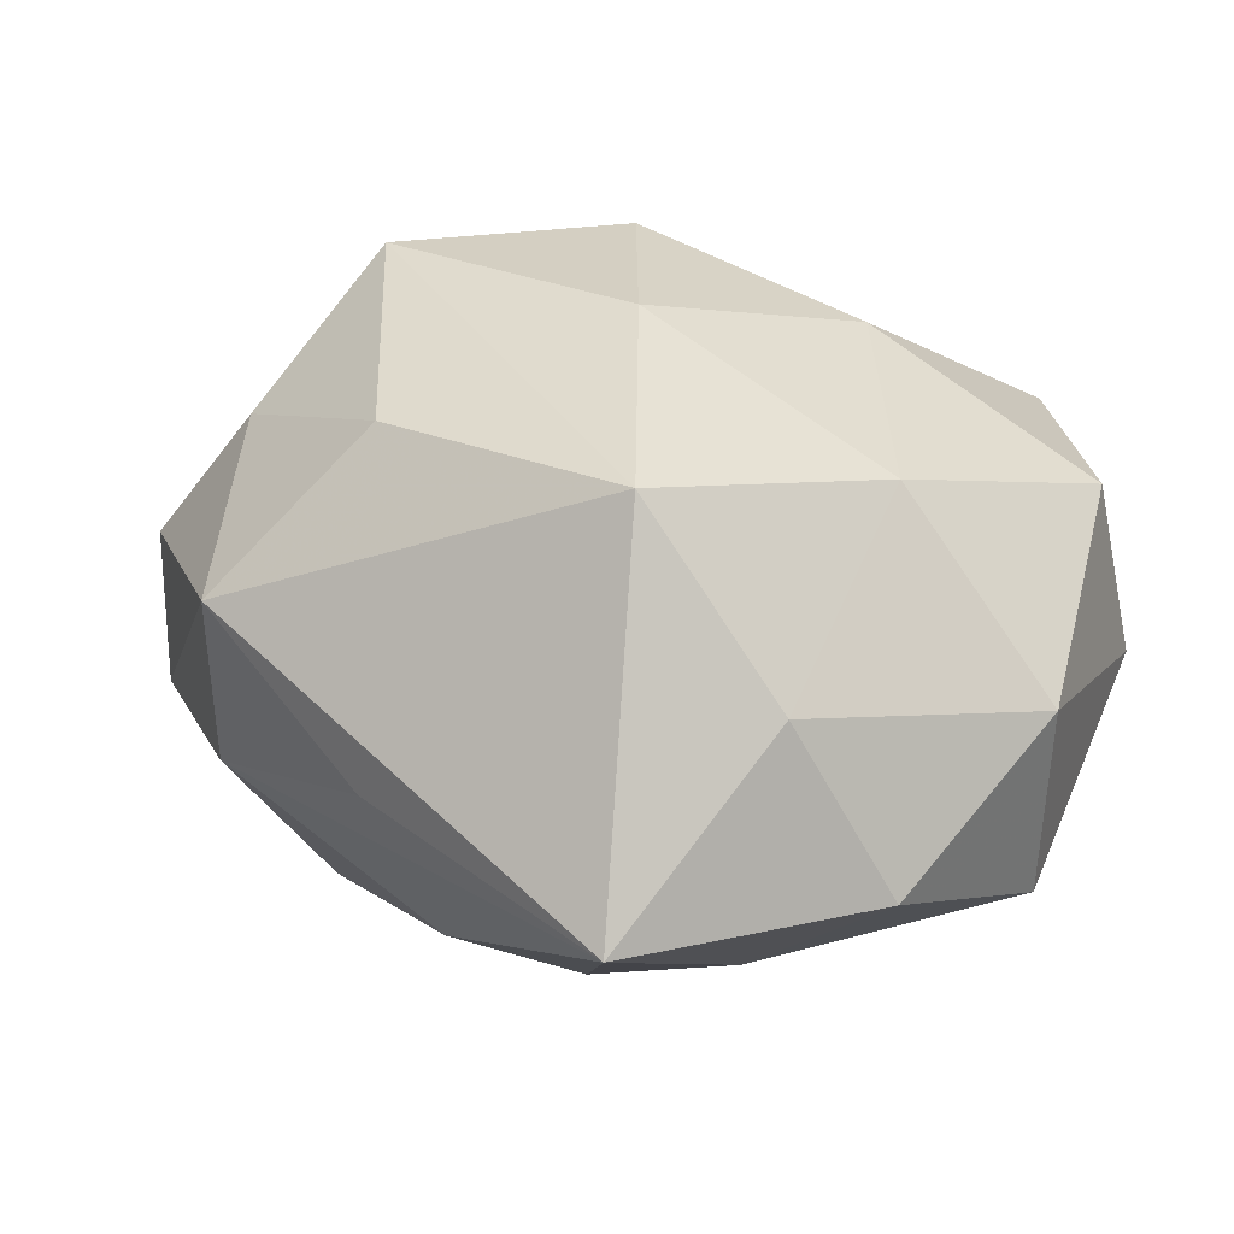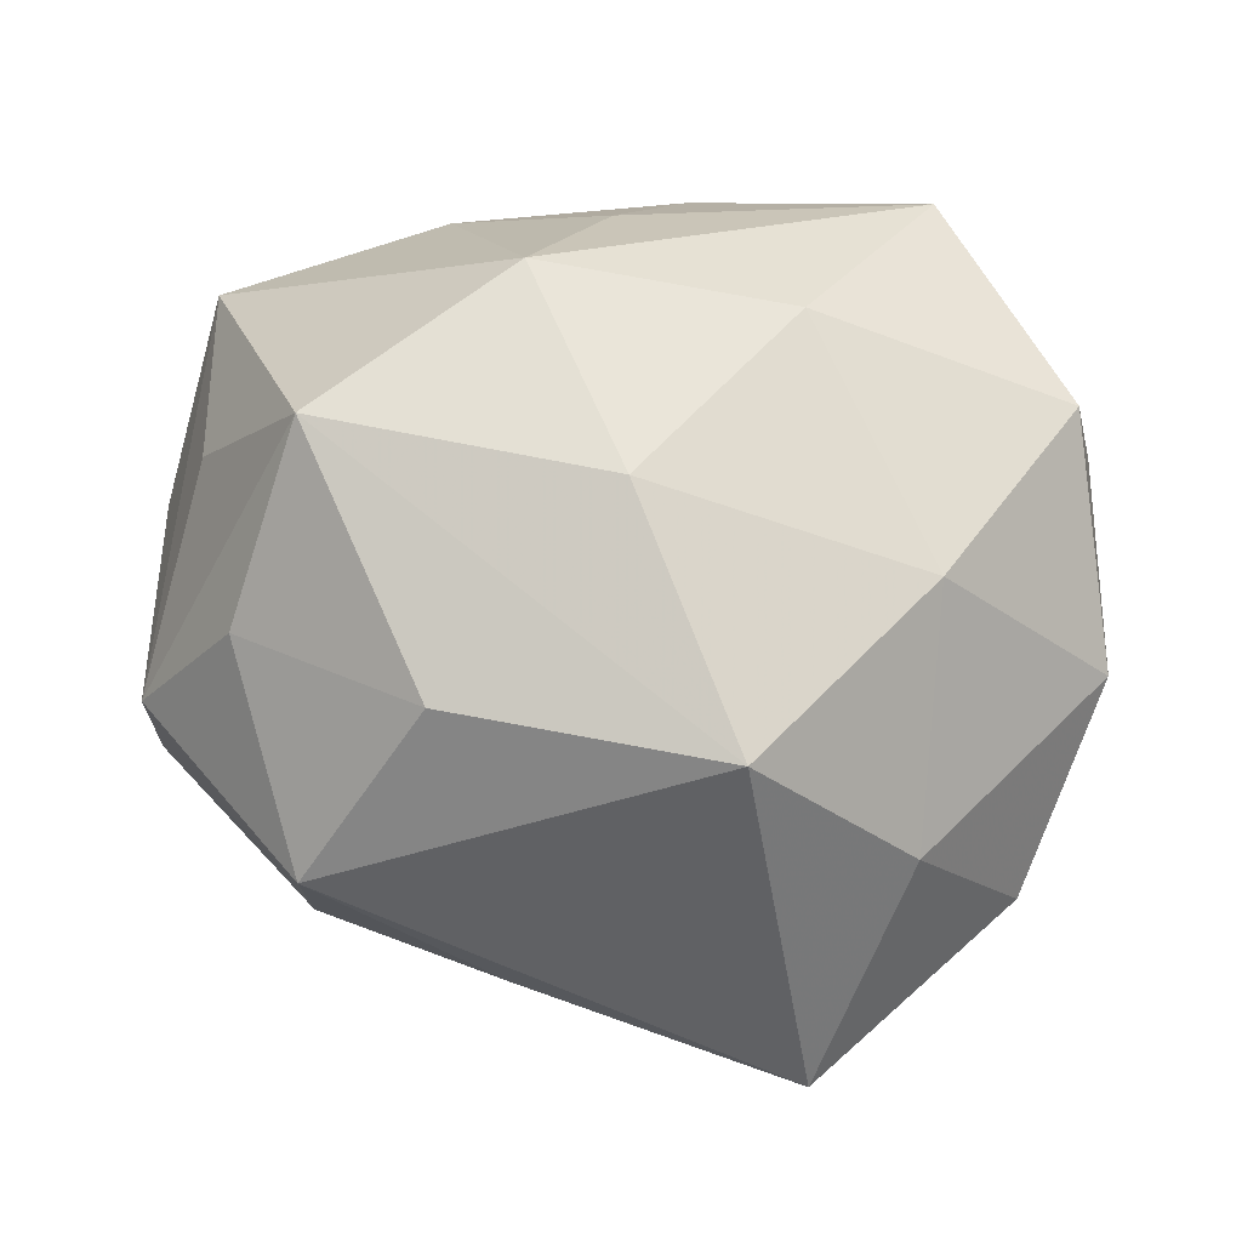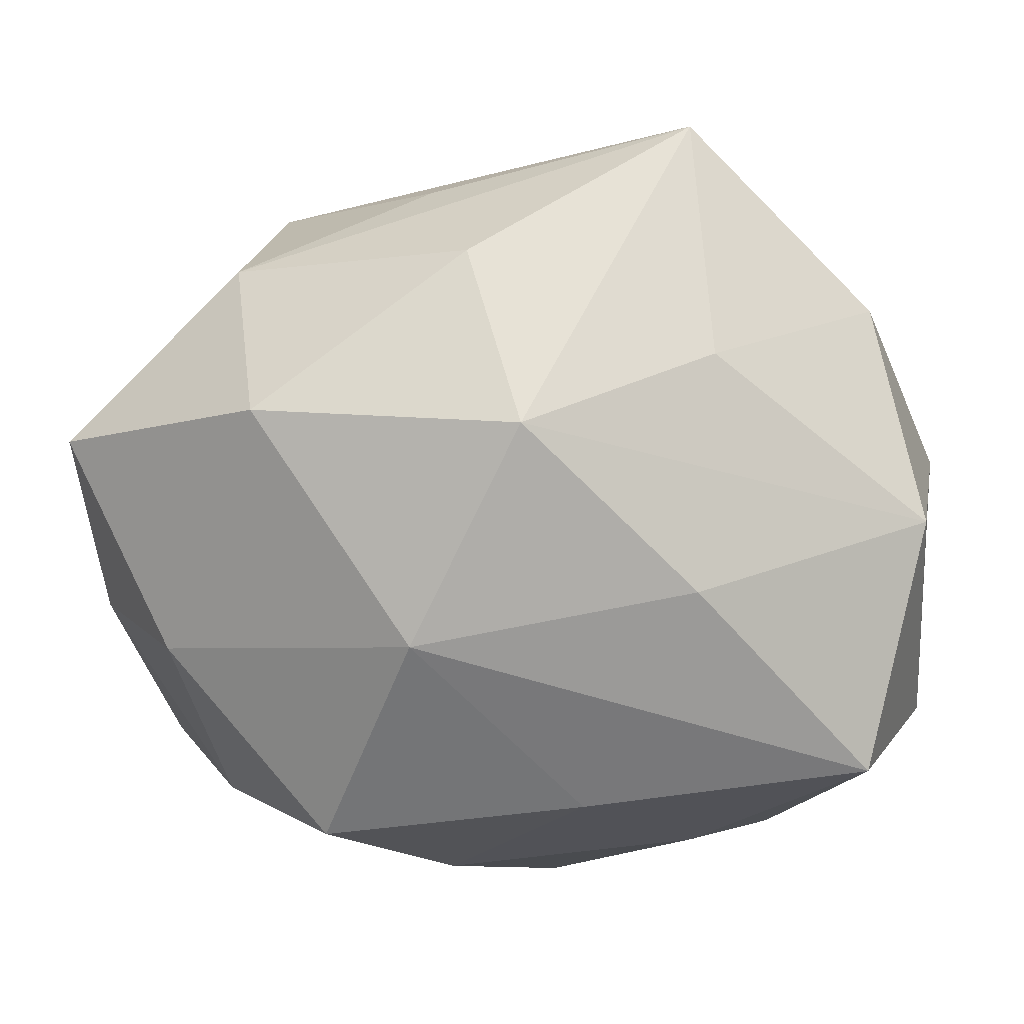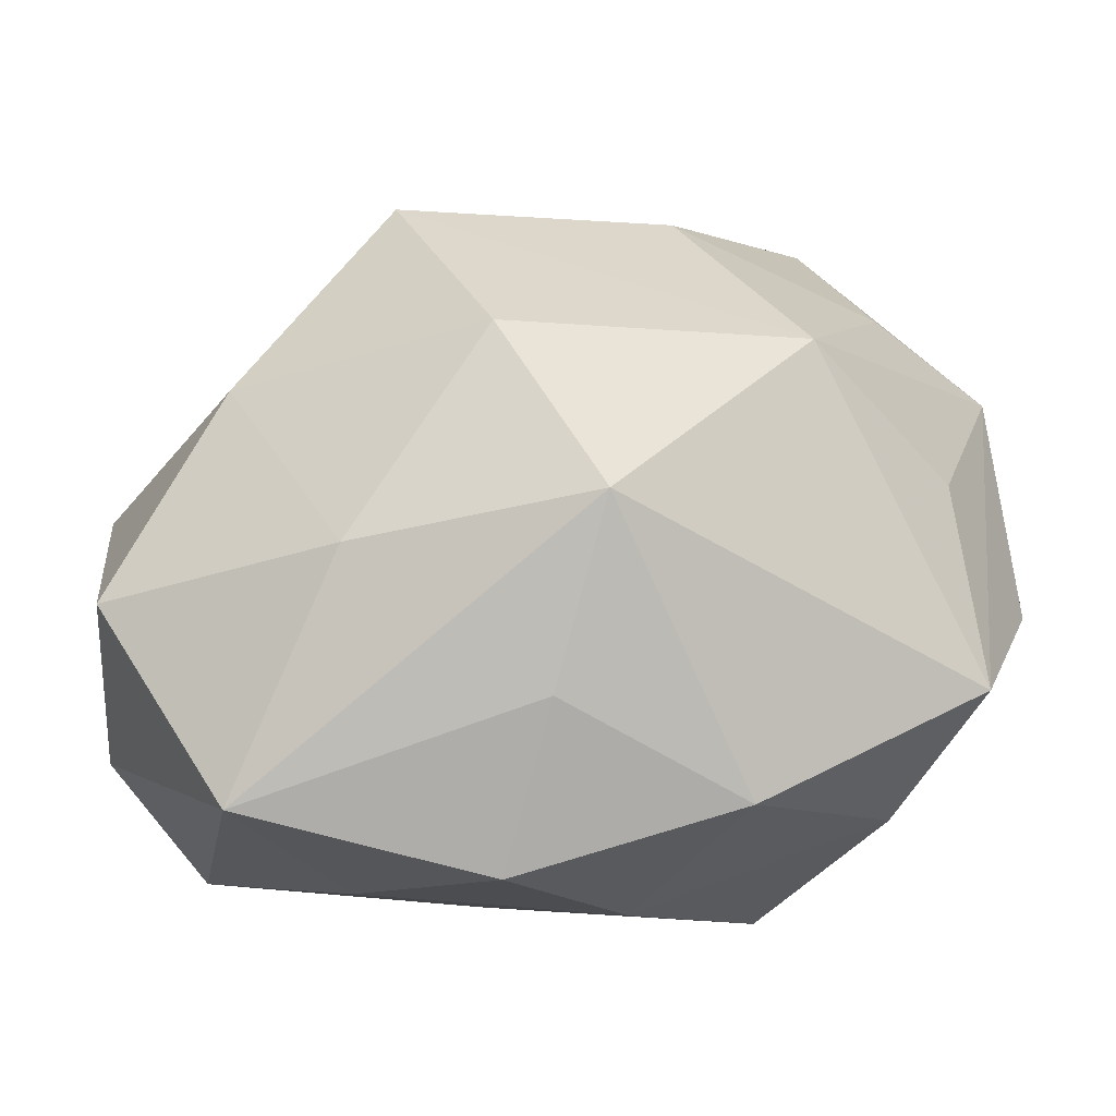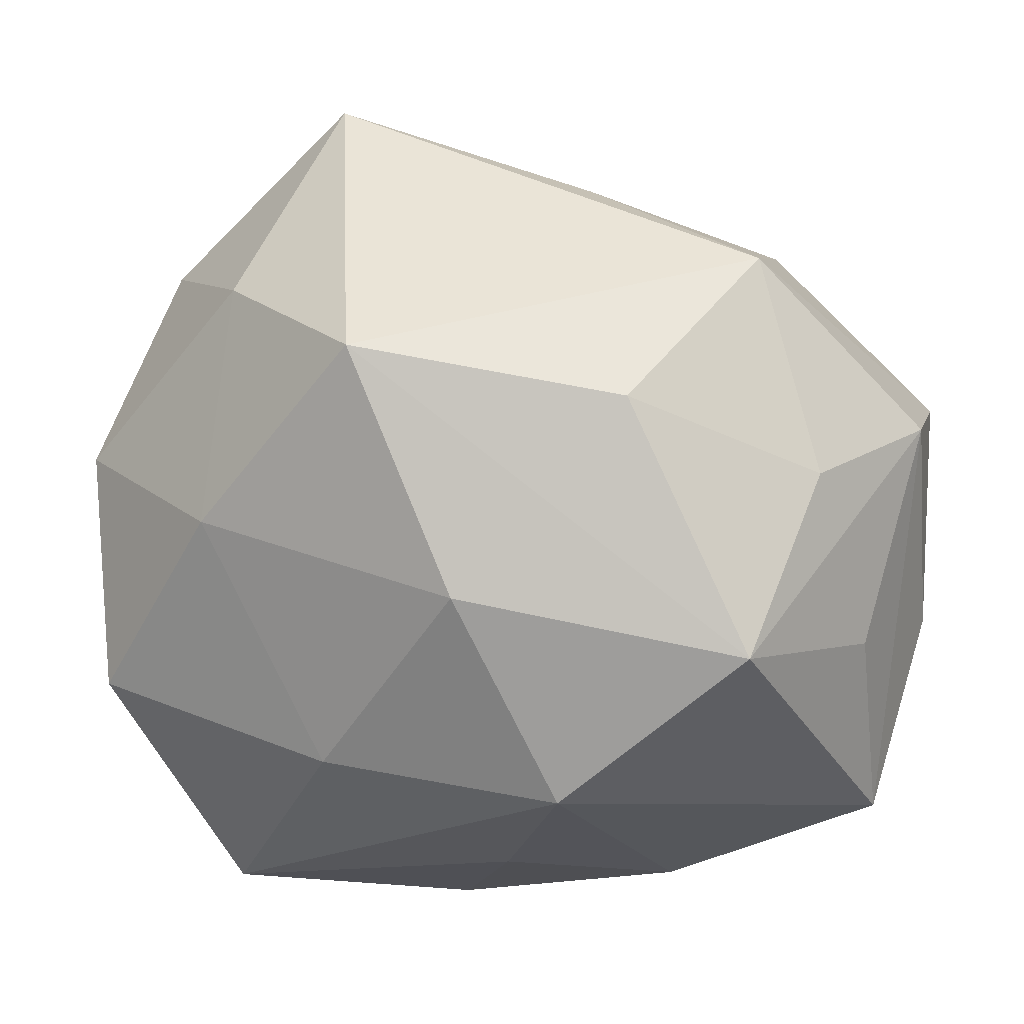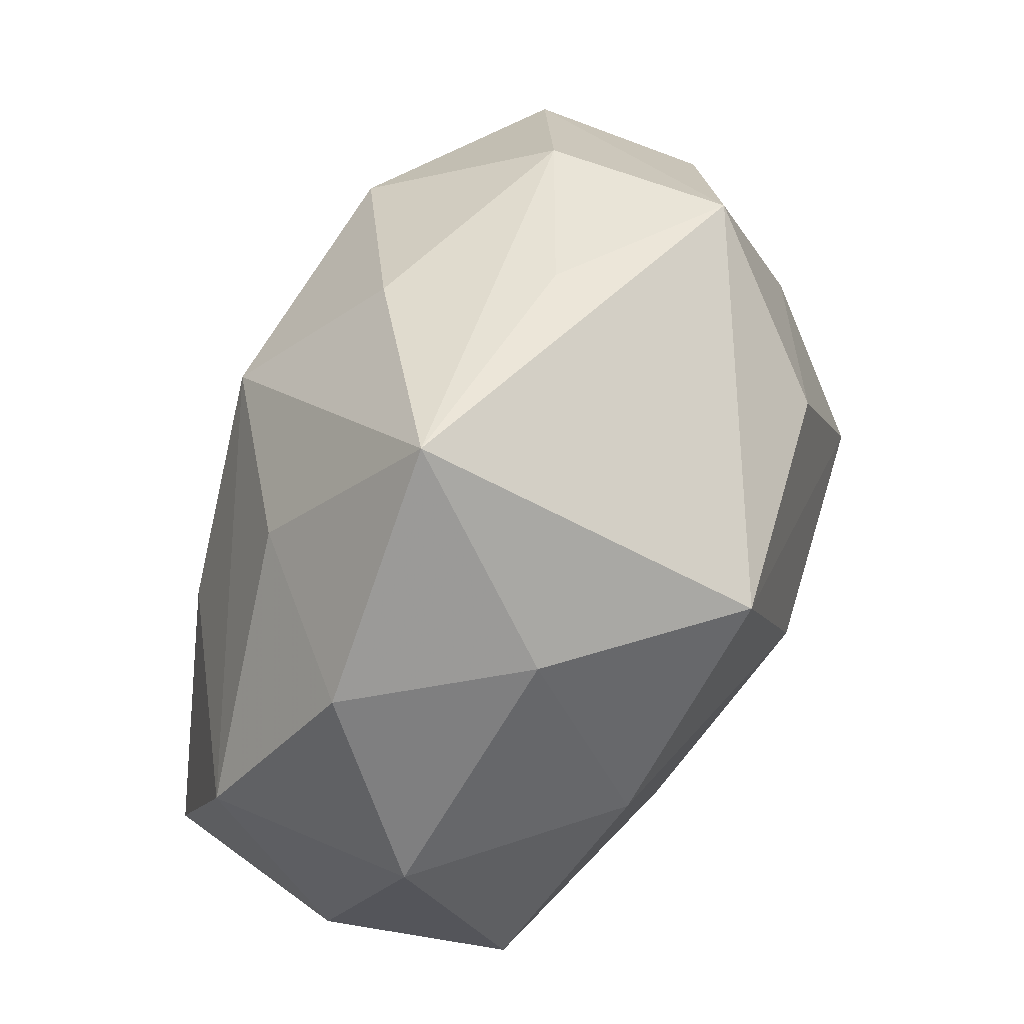
<metadata>
{"format":"obj","ext":"obj","renderer":"f3d","projection":"perspective","resolution":1024,"background":"white","views":[{"elev":35.8,"azim":-155.3,"up":"+Z"},{"elev":73.8,"azim":-177.9,"up":"+Z"},{"elev":18.9,"azim":-170.6,"up":"+Y"},{"elev":-49.3,"azim":9.6,"up":"+Y"},{"elev":9.0,"azim":9.6,"up":"+Y"},{"elev":61.6,"azim":-67.3,"up":"+Y"}]}
</metadata>
<code>
v -0.02821 -0.03794 0.009736
v -0.03773 0.02741 -0.002595
v -0.02281 0.02595 -0.01652
v 0.004987 -0.03508 -0.01335
v 0.02282 0.02068 -0.02621
v -0.04102 -0.01515 0.01638
v 0.01569 -0.02486 -0.02806
v -0.01521 -0.02062 0.02457
v 0.002735 0.03522 -0.01494
v 0.04587 -0.009567 -0.005327
v 0.01888 -0.03759 0.002128
v 0.01666 0.01851 0.0273
v 0.02834 0.03127 0.01246
v -0.02776 0.004353 0.02482
v -0.04466 0.008355 -0.01372
v -0.005029 0.02141 -0.02846
v -0.04014 -0.01586 -0.02262
v 0.04608 0.01267 -0.0149
v 0.04519 0.01286 0.003908
v -0.04494 0.008037 0.007311
v 0.02926 -0.00693 0.02984
v -0.04489 -0.01692 -0.002922
v 0.02892 0.03004 -0.007009
v 0.005457 -0.001145 -0.03287
v 0.03042 -0.02808 -0.01199
v 0.002618 -0.03346 0.01453
v 2.05e-06 -0.001239 0.03288
v -0.01086 0.02341 0.03057
v 0.009489 0.03758 0.001013
v 0.03998 -0.008719 0.01204
v -0.0112 -0.02073 -0.0257
v -0.01833 0.04597 -0.001187
v -0.02691 0.02747 0.0142
v 0.04107 -0.02837 0.003801
v -0.004409 -0.04148 0.0003431
v 0.03528 0.009981 0.01844
v 0.01004 -0.0228 0.02854
v -0.02264 0.004268 -0.02707
v 0.03341 -0.006794 -0.02369
v -0.02108 -0.03123 -0.01021
f 26 37 1
f 34 19 30
f 33 32 2
f 28 32 33
f 2 20 33
f 35 26 1
f 2 32 3
f 24 7 31
f 31 17 24
f 14 20 6
f 14 27 28
f 28 33 14
f 14 33 20
f 6 20 22
f 1 6 22
f 22 17 1
f 37 27 8
f 1 37 8
f 8 6 1
f 8 14 6
f 27 14 8
f 13 32 28
f 28 12 13
f 36 19 13
f 13 12 36
f 21 27 37
f 36 12 21
f 28 27 21
f 21 12 28
f 21 37 34
f 34 30 21
f 21 19 36
f 21 30 19
f 39 7 24
f 24 5 39
f 26 35 11
f 34 37 11
f 37 26 11
f 24 17 38
f 16 3 32
f 16 5 24
f 24 38 16
f 17 31 40
f 1 17 40
f 40 35 1
f 17 22 15
f 15 22 20
f 15 20 2
f 2 3 15
f 15 38 17
f 3 16 15
f 15 16 38
f 23 32 29
f 29 13 23
f 32 13 29
f 18 39 5
f 18 5 23
f 23 13 18
f 18 13 19
f 34 11 25
f 7 39 25
f 4 11 35
f 35 40 4
f 7 25 4
f 4 25 11
f 4 31 7
f 4 40 31
f 9 16 32
f 5 16 9
f 9 32 23
f 23 5 9
f 39 18 10
f 34 25 10
f 10 25 39
f 10 19 34
f 10 18 19

</code>
